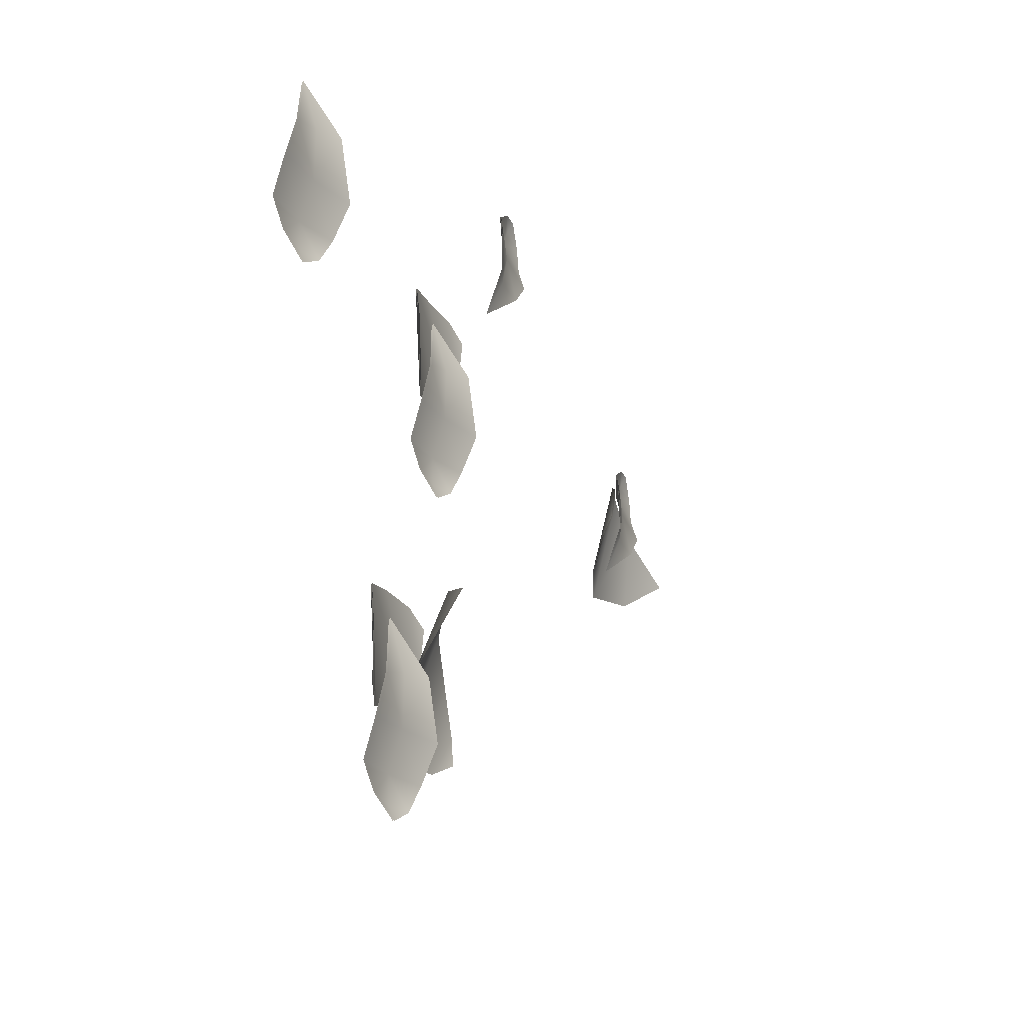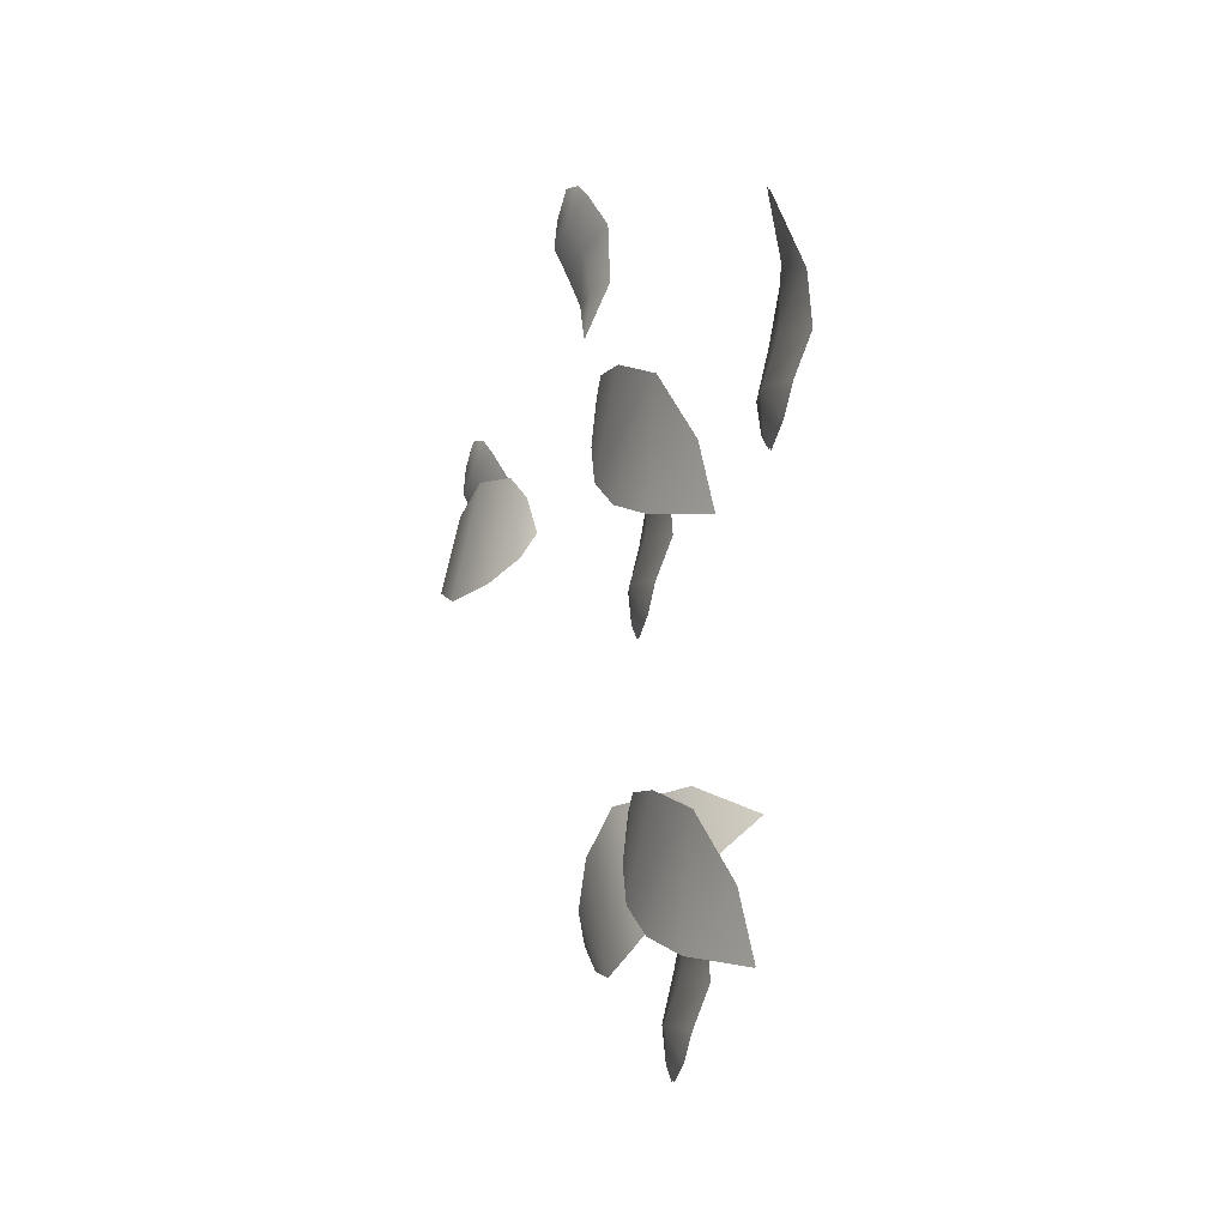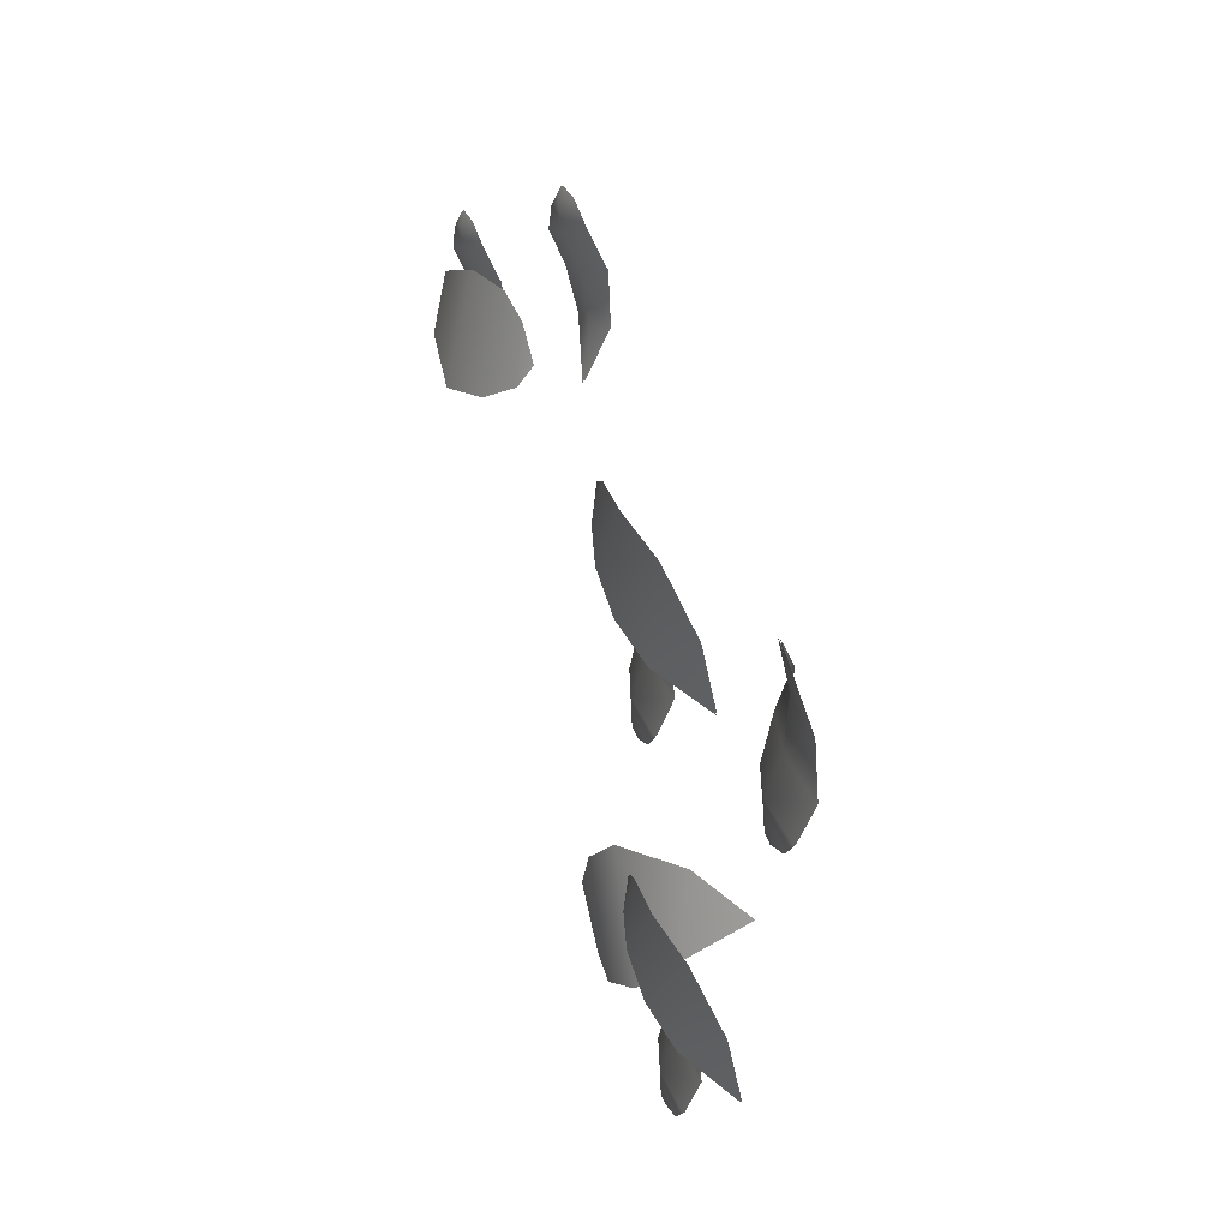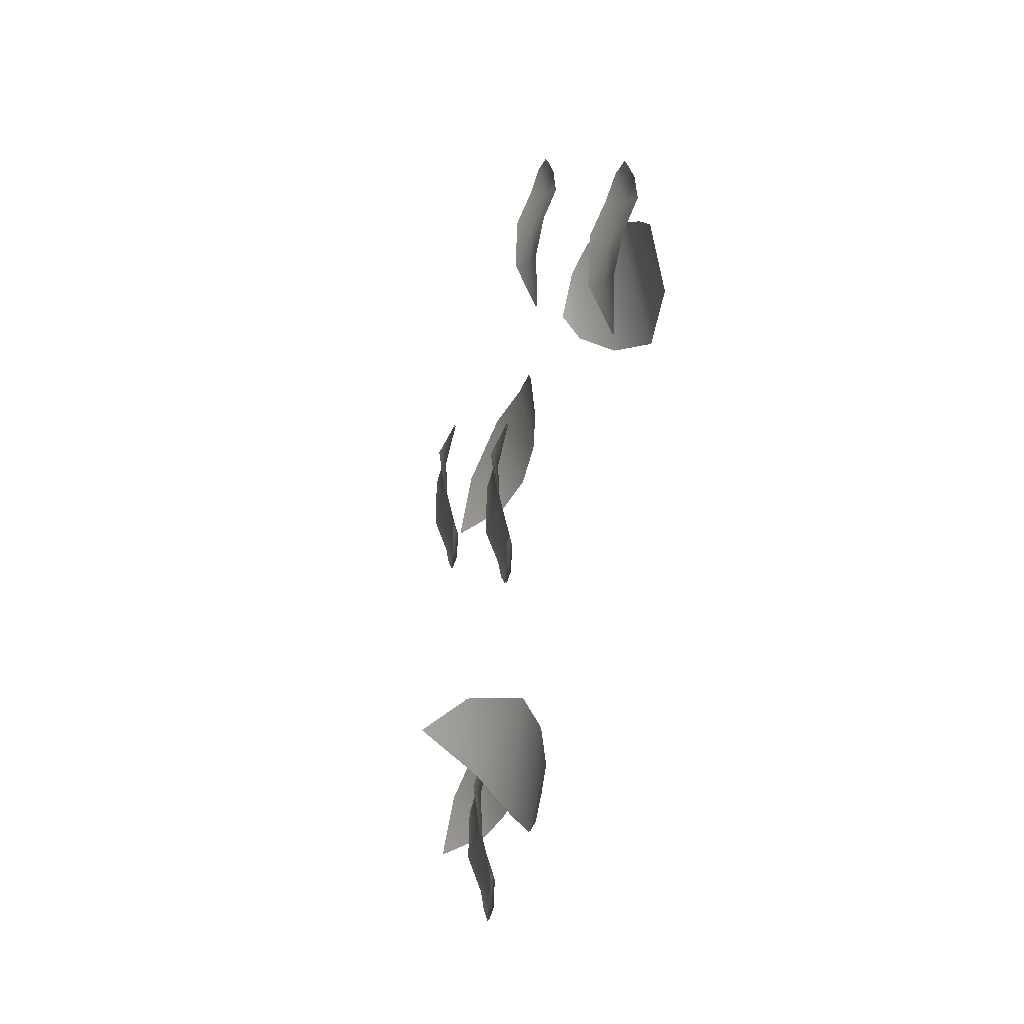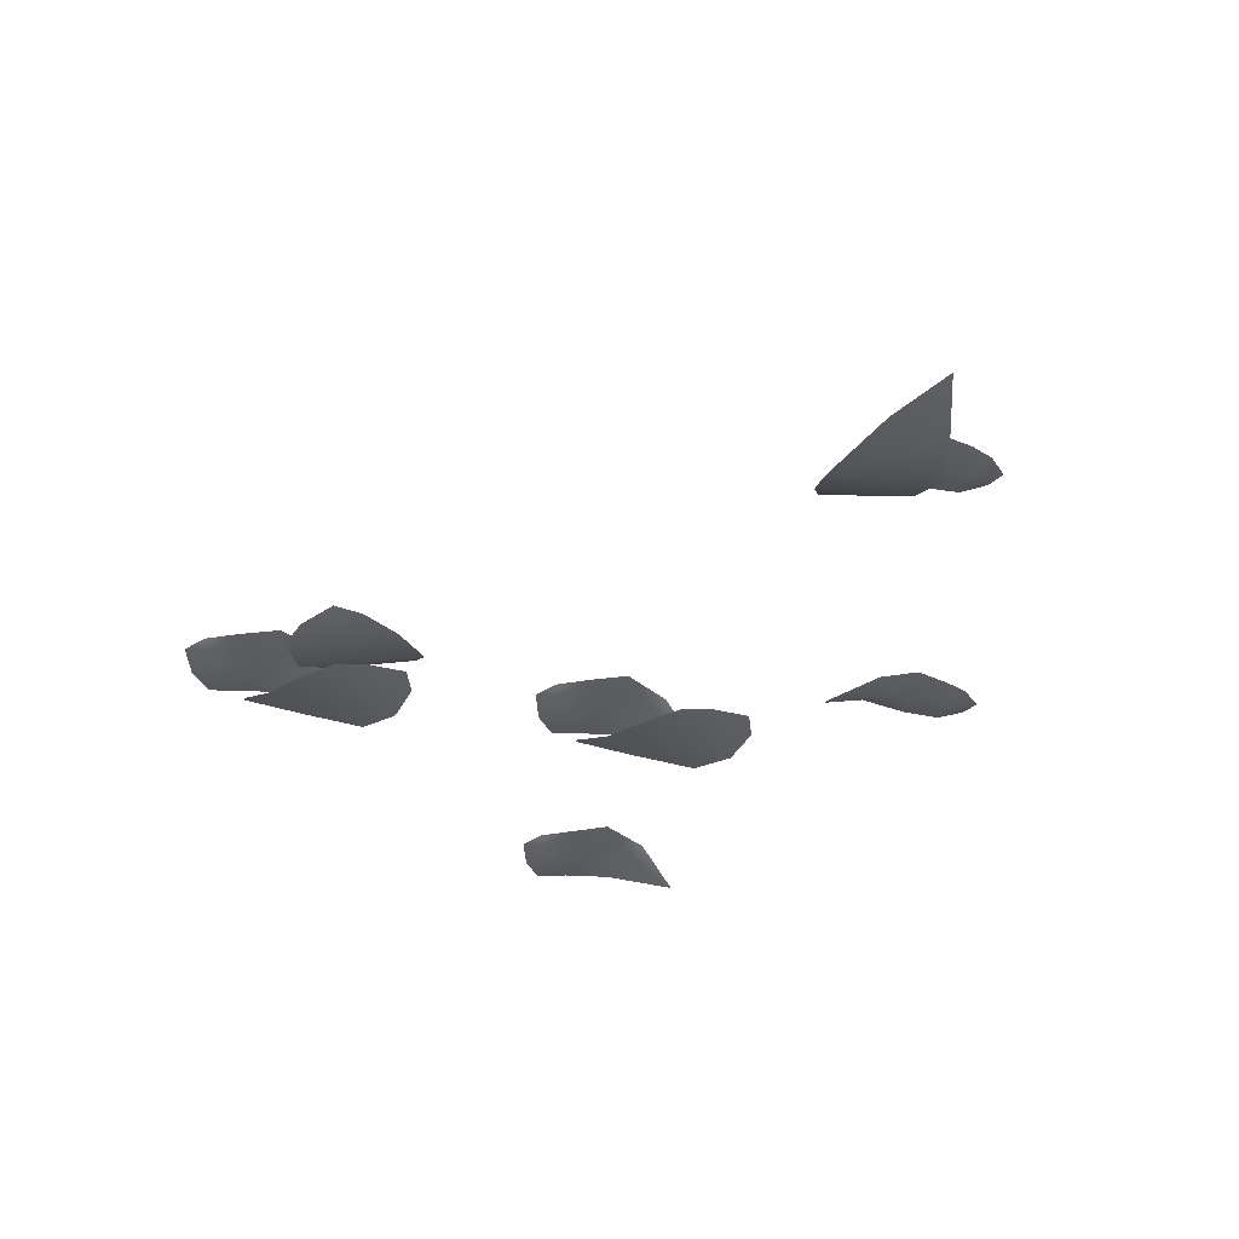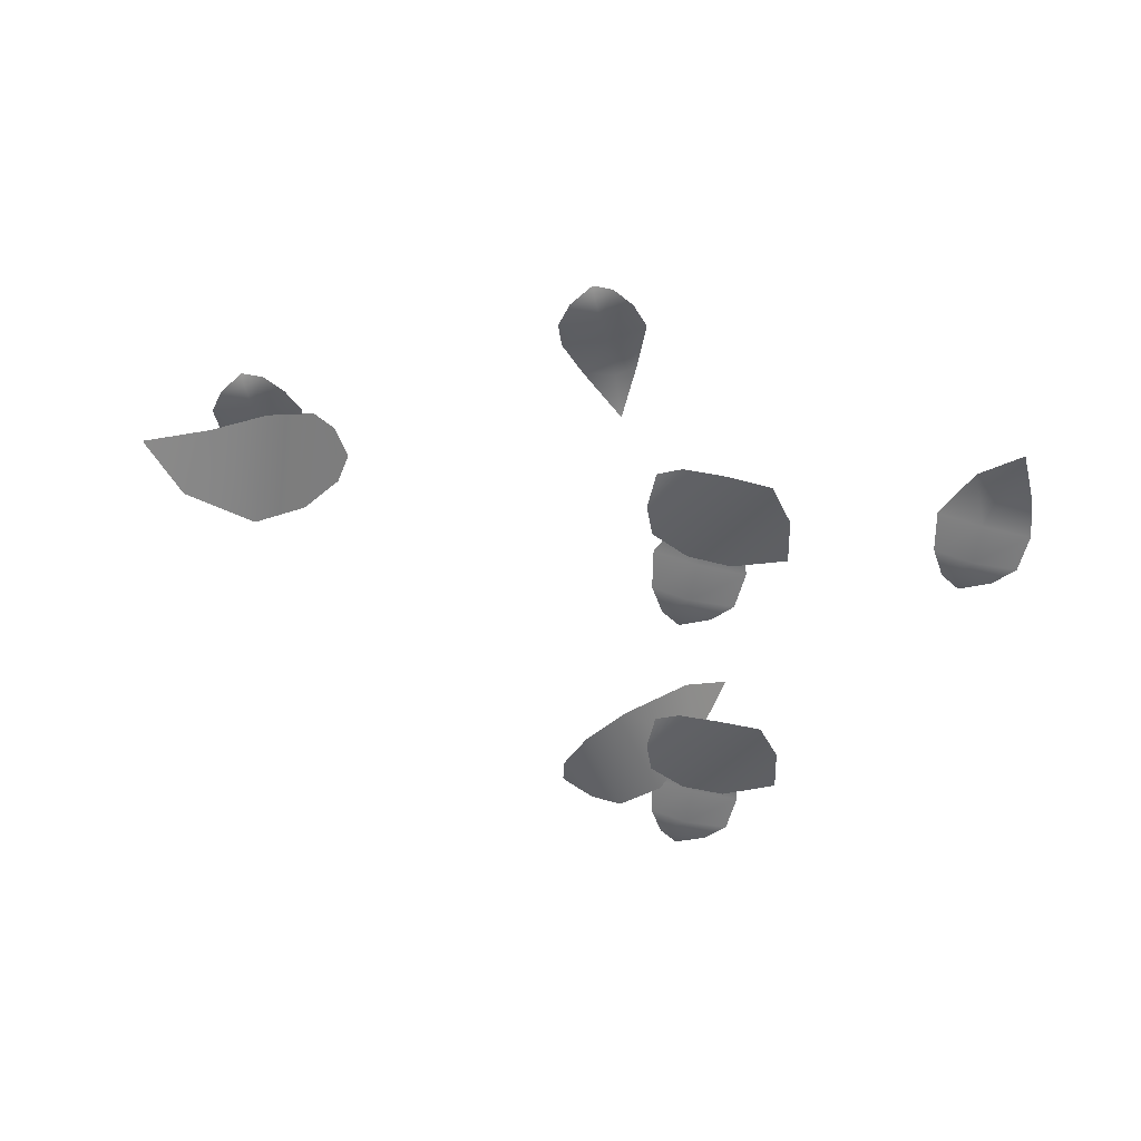
<metadata>
{"format":"obj","ext":"obj","renderer":"f3d","projection":"perspective","resolution":1024,"background":"white","views":[{"elev":-24.5,"azim":113.7,"up":"+Z"},{"elev":-5.6,"azim":70.9,"up":"+Z"},{"elev":35.5,"azim":70.8,"up":"+Z"},{"elev":-20.4,"azim":-103.4,"up":"+Z"},{"elev":-35.8,"azim":-115.9,"up":"+Y"},{"elev":-48.3,"azim":-11.5,"up":"+Y"}]}
</metadata>
<code>
g MainMenu_SpaceShip_ElysionBoss_Leaves02
v -0.01298 0.005675 -0.06205
v 0.003743 0.003308 -0.07208
v 0.004338 -0.0006781 -0.06123
v 0.004317 -0.001721 -0.03824
v -0.02668 0.008279 -0.03941
v 0.004297 0.00857 -0.007238
v -0.03235 0.01809 -0.007964
v -0.01347 0.01956 0.03541
v 0.006424 0.01004 0.03323
v 0.01036 -6.104e-07 0.07502
v 0.03576 0.01169 0.02423
v 0.04705 0.01022 -0.0115
v 0.04335 6.714e-05 -0.03985
v 0.02815 0.0008136 -0.05841
v -0.01296 0.004476 -0.06173
v 0.004354 -0.001877 -0.06091
v 0.00376 0.002109 -0.07175
v 0.004333 -0.002921 -0.03792
v -0.02667 0.007079 -0.03909
v 0.004312 0.007371 -0.006913
v -0.03233 0.01689 -0.007639
v -0.01345 0.01836 0.03573
v 0.00644 0.008844 0.03356
v 0.01038 -0.0012 0.07534
v 0.03577 0.01049 0.02455
v 0.04707 0.009019 -0.01118
v 0.04336 -0.001131 -0.03952
v 0.02817 -0.0003851 -0.05808
v -0.1221 -0.01349 0.02781
v -0.1184 -0.01052 0.005411
v -0.08886 -0.01323 -0.009537
v -0.06269 -0.01503 -0.01215
v -0.1087 -0.01293 0.06117
v -0.07973 -0.005418 0.09293
v -0.0302 -0.008305 0.008437
v -0.007473 0.0152 0.04537
v -0.02746 0.02793 0.1047
v 0.01379 0.0578 0.087
v -0.122 -0.01456 0.02824
v -0.08881 -0.0143 -0.009101
v -0.1183 -0.01159 0.005847
v -0.06264 -0.01609 -0.01172
v -0.1087 -0.01399 0.06161
v -0.07968 -0.006481 0.09336
v -0.03015 -0.009368 0.008874
v -0.007422 0.01414 0.04581
v -0.02741 0.02687 0.1051
v 0.01384 0.05674 0.08744
v -0.03484 -0.007733 0.101
v -0.05302 -0.004374 0.08933
v -0.05358 -0.007733 0.0575
v -0.04387 -0.008784 0.03264
v 0.0008484 -0.008784 0.1015
v 0.04229 0.00127 0.08933
v -0.01048 -0.007785 0.01407
v 0.02918 -3.662e-06 0.00361
v 0.06976 0.01805 0.04477
v 0.08109 0.02489 -0.002017
v -0.03472 -0.008665 0.1009
v -0.05346 -0.008664 0.05737
v -0.05289 -0.005305 0.0892
v -0.04374 -0.009716 0.0325
v 0.0009723 -0.009716 0.1013
v 0.04249 0.0003442 0.08928
v -0.01028 -0.008711 0.01402
v 0.02969 -0.0007904 0.00345
v 0.07027 0.01727 0.04461
v 0.0816 0.0241 -0.002178
v 0.1436 0.005675 0.2933
v 0.1603 0.003308 0.2832
v 0.1609 -0.0006781 0.2941
v 0.1609 -0.001721 0.3171
v 0.1299 0.008279 0.3159
v 0.1609 0.00857 0.3481
v 0.1242 0.01809 0.3474
v 0.1431 0.01956 0.3907
v 0.163 0.01004 0.3886
v 0.1669 -6.104e-07 0.4303
v 0.1923 0.01169 0.3795
v 0.2036 0.01022 0.3438
v 0.1999 6.714e-05 0.3155
v 0.1847 0.0008136 0.2969
v 0.1436 0.004476 0.2936
v 0.1609 -0.001877 0.2944
v 0.1603 0.002109 0.2836
v 0.1609 -0.002921 0.3174
v 0.1299 0.007079 0.3162
v 0.1609 0.007371 0.3484
v 0.1243 0.01689 0.3477
v 0.1431 0.01836 0.3911
v 0.163 0.008844 0.3889
v 0.167 -0.0012 0.4307
v 0.1924 0.01049 0.3799
v 0.2037 0.009019 0.3441
v 0.2 -0.001131 0.3158
v 0.1848 -0.0003851 0.2972
v -0.07411 0.005675 0.2069
v -0.0574 0.003308 0.1969
v -0.0568 -0.0006781 0.2077
v -0.05682 -0.001721 0.2307
v -0.08782 0.008279 0.2296
v -0.05684 0.00857 0.2617
v -0.09349 0.01809 0.261
v -0.0746 0.01956 0.3044
v -0.05471 0.01004 0.3022
v -0.05078 -6.104e-07 0.344
v -0.02538 0.01169 0.2932
v -0.01409 0.01022 0.2575
v -0.01779 6.714e-05 0.2291
v -0.03299 0.0008136 0.2106
v -0.0741 0.004476 0.2072
v -0.05678 -0.001877 0.2081
v -0.05738 0.002109 0.1972
v -0.05681 -0.002921 0.2311
v -0.08781 0.007079 0.2299
v -0.05683 0.007371 0.2621
v -0.09347 0.01689 0.2613
v -0.07459 0.01836 0.3047
v -0.0547 0.008844 0.3025
v -0.05076 -0.0012 0.3443
v -0.02537 0.01049 0.2935
v -0.01407 0.009019 0.2578
v -0.01777 -0.001131 0.2295
v -0.03297 -0.0003851 0.2109
v -0.09598 -0.007733 0.37
v -0.1142 -0.004374 0.3583
v -0.1147 -0.007733 0.3265
v -0.105 -0.008784 0.3016
v -0.06029 -0.008784 0.3704
v -0.01885 0.00127 0.3583
v -0.07162 -0.007785 0.283
v -0.03196 -3.662e-06 0.2726
v 0.008625 0.01805 0.3137
v 0.01995 0.02489 0.267
v -0.09585 -0.008665 0.3699
v -0.1146 -0.008664 0.3263
v -0.114 -0.005305 0.3582
v -0.1049 -0.009716 0.3015
v -0.06017 -0.009716 0.3703
v -0.01864 0.0003442 0.3583
v -0.07141 -0.008711 0.283
v -0.03145 -0.0007904 0.2724
v 0.009131 0.01727 0.3136
v 0.02046 0.0241 0.2668
v -0.1833 0.00468 0.5164
v -0.1993 0.002728 0.5181
v -0.196 -0.0005585 0.5098
v -0.188 -0.001418 0.4926
v -0.1652 0.006827 0.5043
v -0.1771 0.007067 0.4695
v -0.15 0.01492 0.4828
v -0.149 0.01613 0.4438
v -0.1646 0.008281 0.4385
v -0.153 -2.485e-17 0.4059
v -0.1897 0.00964 0.435
v -0.2106 0.008427 0.4577
v -0.2177 5.615e-05 0.4802
v -0.2128 0.0006714 0.4994
v -0.1832 0.003692 0.5162
v -0.1959 -0.001547 0.5095
v -0.1992 0.00174 0.5179
v -0.1879 -0.002407 0.4924
v -0.1651 0.005838 0.5041
v -0.177 0.006078 0.4692
v -0.1499 0.01393 0.4825
v -0.1489 0.01514 0.4435
v -0.1645 0.007293 0.4382
v -0.1529 -0.0009882 0.4056
v -0.1896 0.008651 0.4347
v -0.2105 0.007437 0.4575
v -0.2176 -0.0009314 0.48
v -0.2127 -0.0003168 0.4991
v -0.3592 0.0191 0.2829
v -0.3545 0.03045 0.3009
v -0.3691 0.02708 0.3289
v -0.3866 0.01986 0.3455
v -0.3825 0.001168 0.2651
v -0.4198 -0.01461 0.2554
v -0.4217 0.00748 0.3463
v -0.4639 0.003893 0.3256
v -0.4784 -0.006956 0.2673
v -0.5156 0.01393 0.2961
v -0.3589 0.01804 0.2828
v -0.3688 0.02602 0.3288
v -0.3542 0.02939 0.3009
v -0.3863 0.0188 0.3455
v -0.3822 0.000108 0.265
v -0.4195 -0.01567 0.2553
v -0.4214 0.00642 0.3462
v -0.4636 0.002833 0.3255
v -0.4781 -0.008016 0.2672
v -0.5153 0.01287 0.296
v -0.4295 0.01082 0.3799
v -0.4455 0.00887 0.3816
v -0.4422 0.005583 0.3733
v -0.4341 0.004724 0.3561
v -0.4114 0.01297 0.3678
v -0.4233 0.01321 0.333
v -0.3962 0.02106 0.3463
v -0.3952 0.02227 0.3073
v -0.4108 0.01442 0.302
v -0.3992 0.006142 0.2694
v -0.4359 0.01578 0.2985
v -0.4568 0.01457 0.3212
v -0.4639 0.006198 0.3437
v -0.459 0.006813 0.3629
v -0.4294 0.009833 0.3797
v -0.4421 0.004595 0.373
v -0.4454 0.007881 0.3814
v -0.434 0.003735 0.3559
v -0.4113 0.01198 0.3675
v -0.4232 0.01222 0.3327
v -0.3961 0.02007 0.346
v -0.3951 0.02128 0.307
v -0.4107 0.01343 0.3017
v -0.3991 0.005153 0.2691
v -0.4358 0.01479 0.2982
v -0.4567 0.01358 0.321
v -0.4638 0.00521 0.3435
v -0.4589 0.005825 0.3626
g MainMenu_SpaceShip_ElysionBoss_Leaves02_0
f 3 2 1
f 4 3 1
f 5 4 1
f 6 4 5
f 7 6 5
f 6 7 8
f 9 6 8
f 10 9 8
f 11 9 10
f 6 9 11
f 12 6 11
f 4 6 12
f 13 4 12
f 14 3 4
f 13 14 4
f 14 2 3
f 17 16 15
f 16 18 15
f 18 19 15
f 18 20 19
f 20 21 19
f 22 21 20
f 23 22 20
f 23 24 22
f 23 25 24
f 25 23 20
f 26 25 20
f 26 20 18
f 27 26 18
f 28 27 18
f 16 28 18
f 17 28 16
f 31 30 29
f 32 31 29
f 33 32 29
f 32 33 34
f 35 32 34
f 36 35 34
f 37 36 34
f 38 36 37
f 41 40 39
f 40 42 39
f 42 43 39
f 44 43 42
f 45 44 42
f 45 46 44
f 46 47 44
f 46 48 47
f 51 50 49
f 52 51 49
f 53 52 49
f 52 53 54
f 55 52 54
f 56 55 54
f 57 56 54
f 58 56 57
f 61 60 59
f 60 62 59
f 62 63 59
f 64 63 62
f 65 64 62
f 65 66 64
f 66 67 64
f 66 68 67
f 71 70 69
f 72 71 69
f 73 72 69
f 74 72 73
f 75 74 73
f 74 75 76
f 77 74 76
f 78 77 76
f 79 77 78
f 74 77 79
f 80 74 79
f 72 74 80
f 81 72 80
f 82 71 72
f 81 82 72
f 82 70 71
f 85 84 83
f 84 86 83
f 86 87 83
f 86 88 87
f 88 89 87
f 90 89 88
f 91 90 88
f 91 92 90
f 91 93 92
f 93 91 88
f 94 93 88
f 94 88 86
f 95 94 86
f 96 95 86
f 84 96 86
f 85 96 84
f 99 98 97
f 100 99 97
f 101 100 97
f 102 100 101
f 103 102 101
f 102 103 104
f 105 102 104
f 106 105 104
f 107 105 106
f 102 105 107
f 108 102 107
f 100 102 108
f 109 100 108
f 110 99 100
f 109 110 100
f 110 98 99
f 113 112 111
f 112 114 111
f 114 115 111
f 114 116 115
f 116 117 115
f 118 117 116
f 119 118 116
f 119 120 118
f 119 121 120
f 121 119 116
f 122 121 116
f 122 116 114
f 123 122 114
f 124 123 114
f 112 124 114
f 113 124 112
f 127 126 125
f 128 127 125
f 129 128 125
f 128 129 130
f 131 128 130
f 132 131 130
f 133 132 130
f 134 132 133
f 137 136 135
f 136 138 135
f 138 139 135
f 140 139 138
f 141 140 138
f 141 142 140
f 142 143 140
f 142 144 143
f 147 146 145
f 148 147 145
f 149 148 145
f 150 148 149
f 151 150 149
f 150 151 152
f 153 150 152
f 154 153 152
f 155 153 154
f 150 153 155
f 156 150 155
f 148 150 156
f 157 148 156
f 158 147 148
f 157 158 148
f 158 146 147
f 161 160 159
f 160 162 159
f 162 163 159
f 162 164 163
f 164 165 163
f 166 165 164
f 167 166 164
f 167 168 166
f 167 169 168
f 169 167 164
f 170 169 164
f 170 164 162
f 171 170 162
f 172 171 162
f 160 172 162
f 161 172 160
f 175 174 173
f 176 175 173
f 177 176 173
f 176 177 178
f 179 176 178
f 180 179 178
f 181 180 178
f 182 180 181
f 185 184 183
f 184 186 183
f 186 187 183
f 188 187 186
f 189 188 186
f 189 190 188
f 190 191 188
f 190 192 191
f 195 194 193
f 196 195 193
f 197 196 193
f 198 196 197
f 199 198 197
f 198 199 200
f 201 198 200
f 202 201 200
f 203 201 202
f 198 201 203
f 204 198 203
f 196 198 204
f 205 196 204
f 206 195 196
f 205 206 196
f 206 194 195
f 209 208 207
f 208 210 207
f 210 211 207
f 210 212 211
f 212 213 211
f 214 213 212
f 215 214 212
f 215 216 214
f 215 217 216
f 217 215 212
f 218 217 212
f 218 212 210
f 219 218 210
f 220 219 210
f 208 220 210
f 209 220 208

</code>
